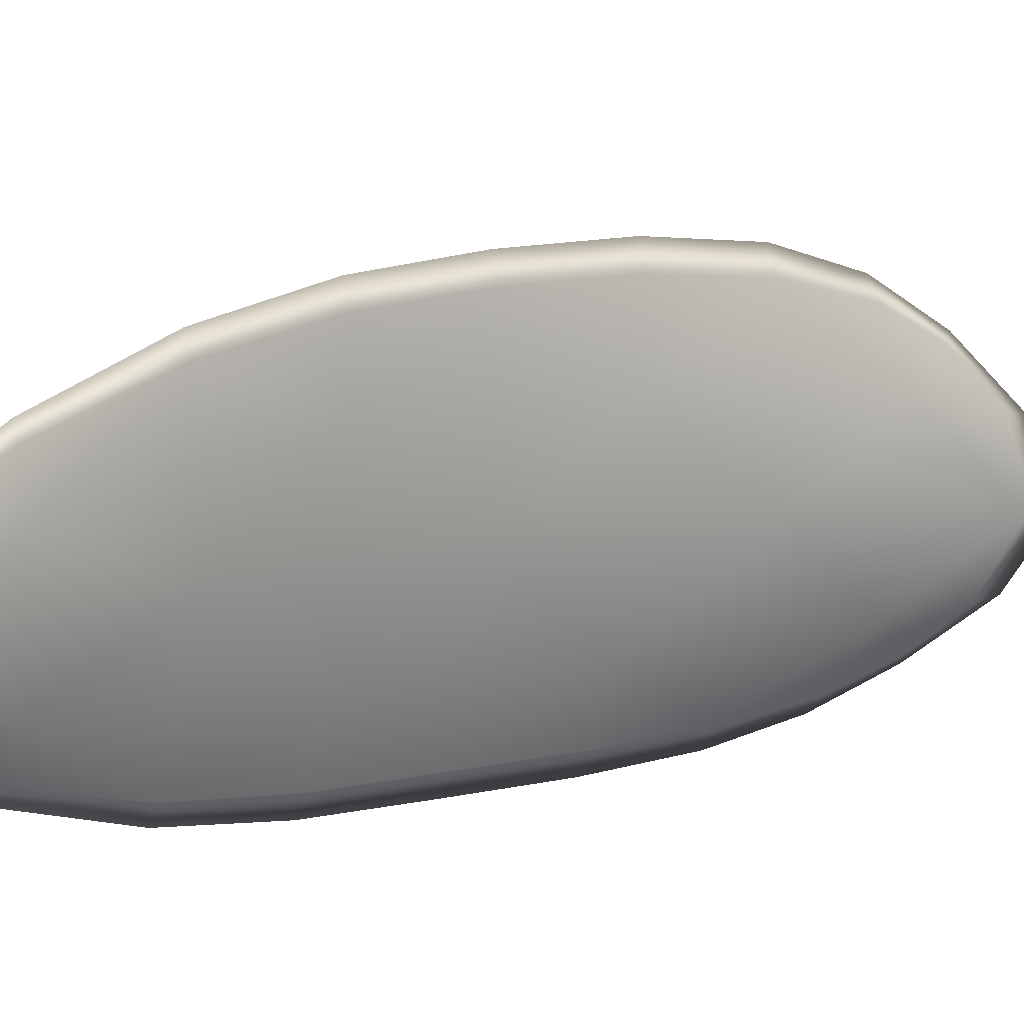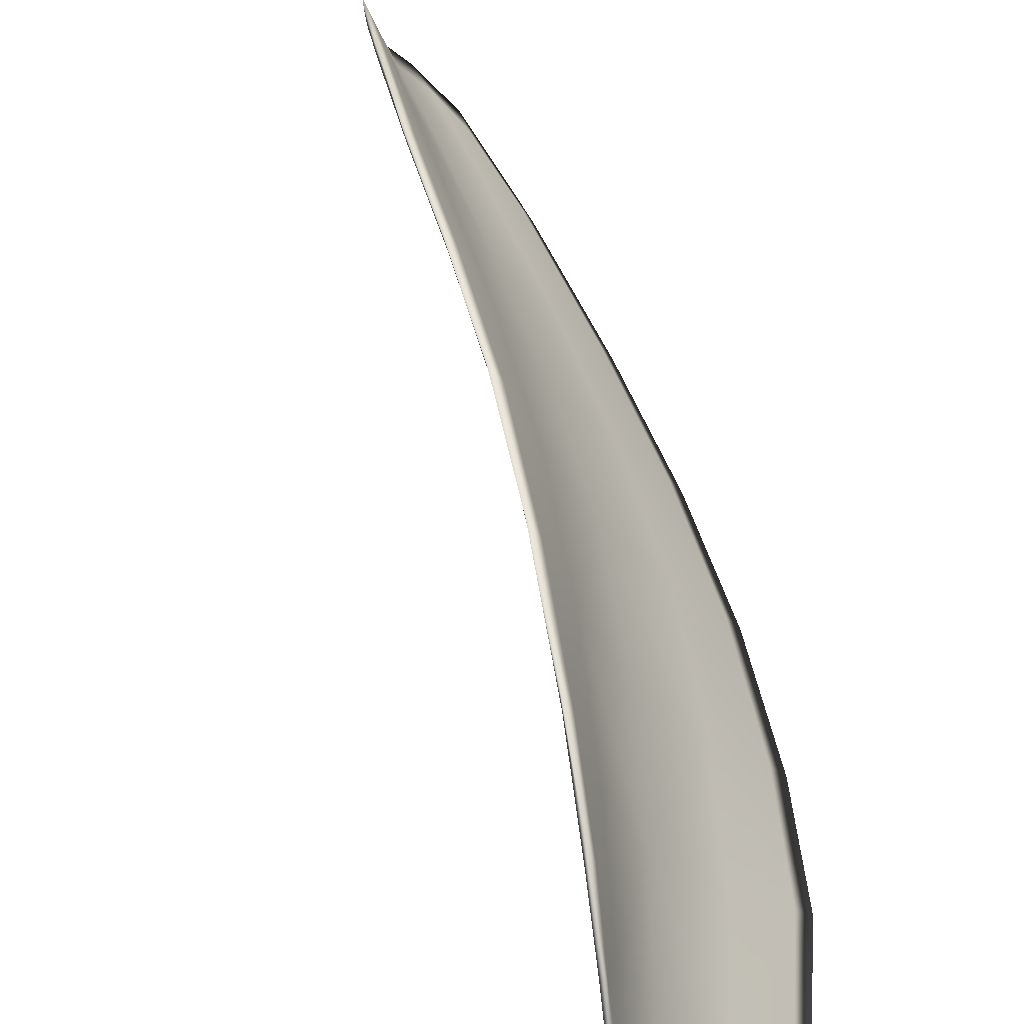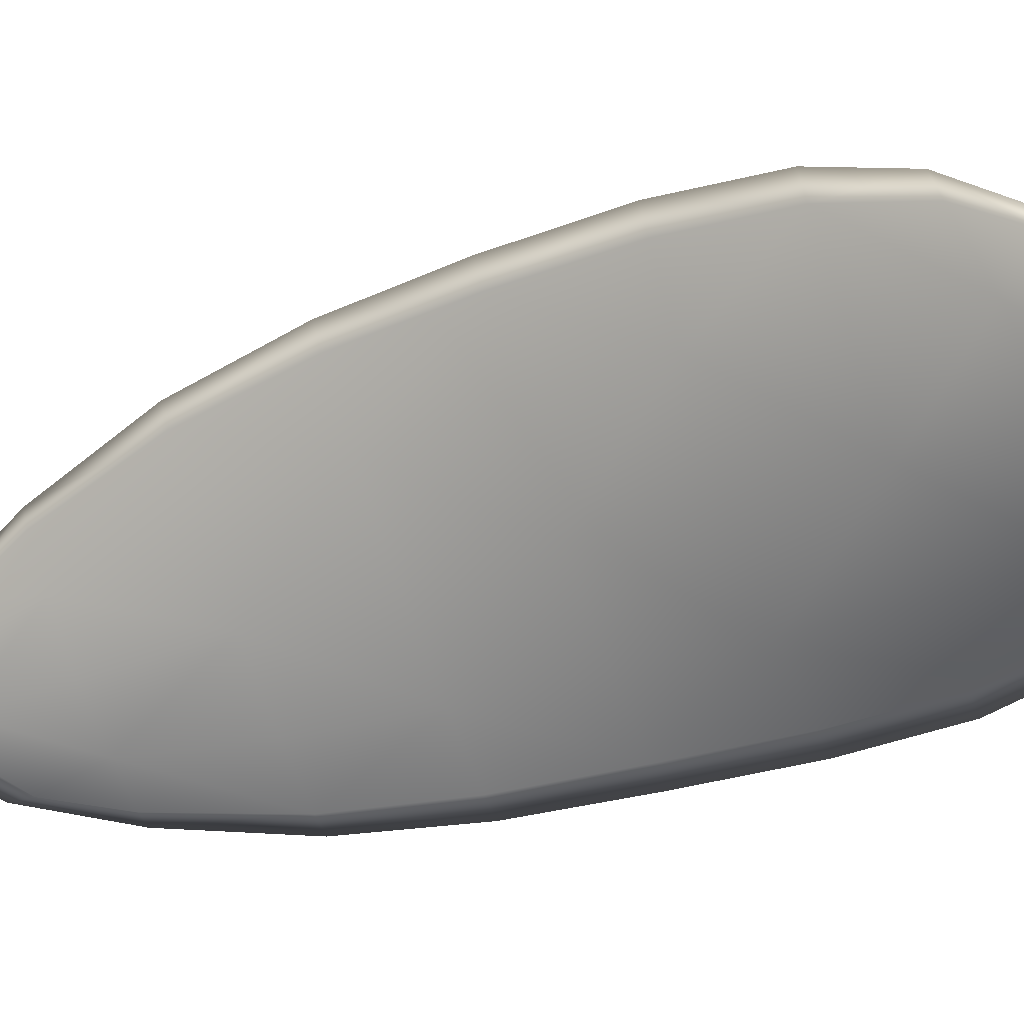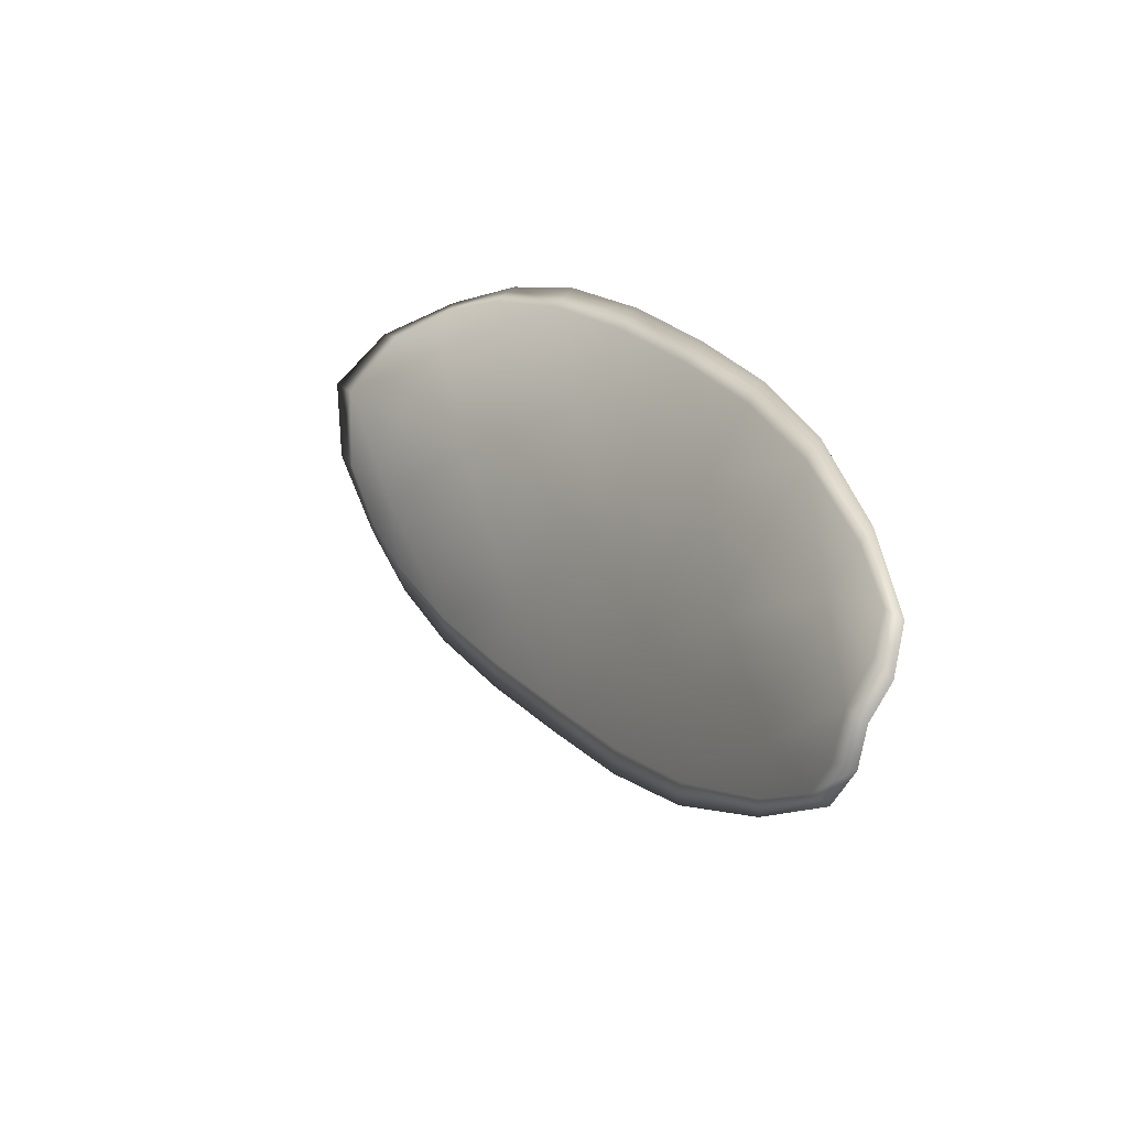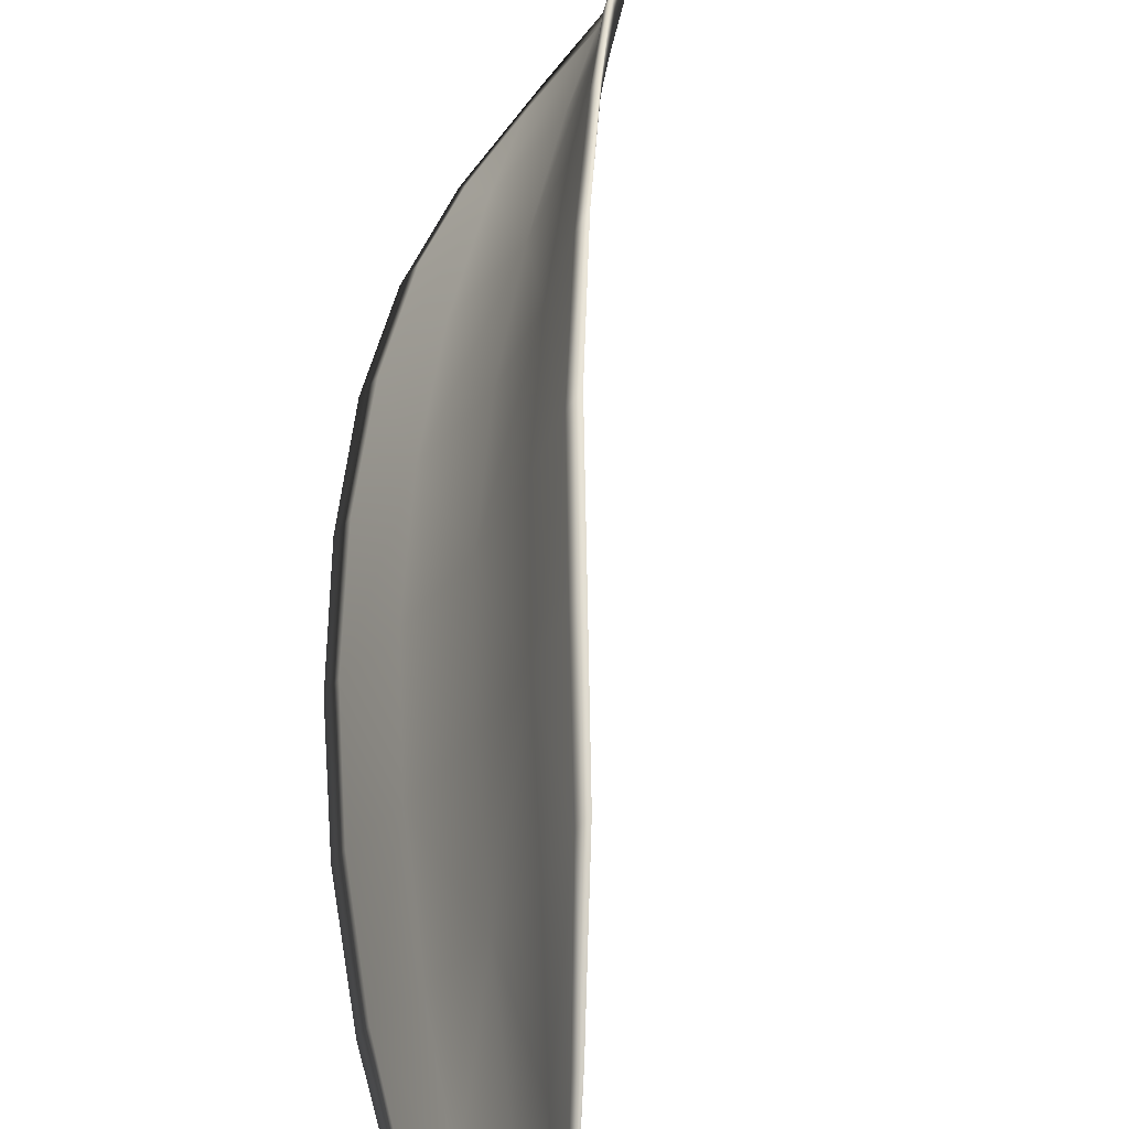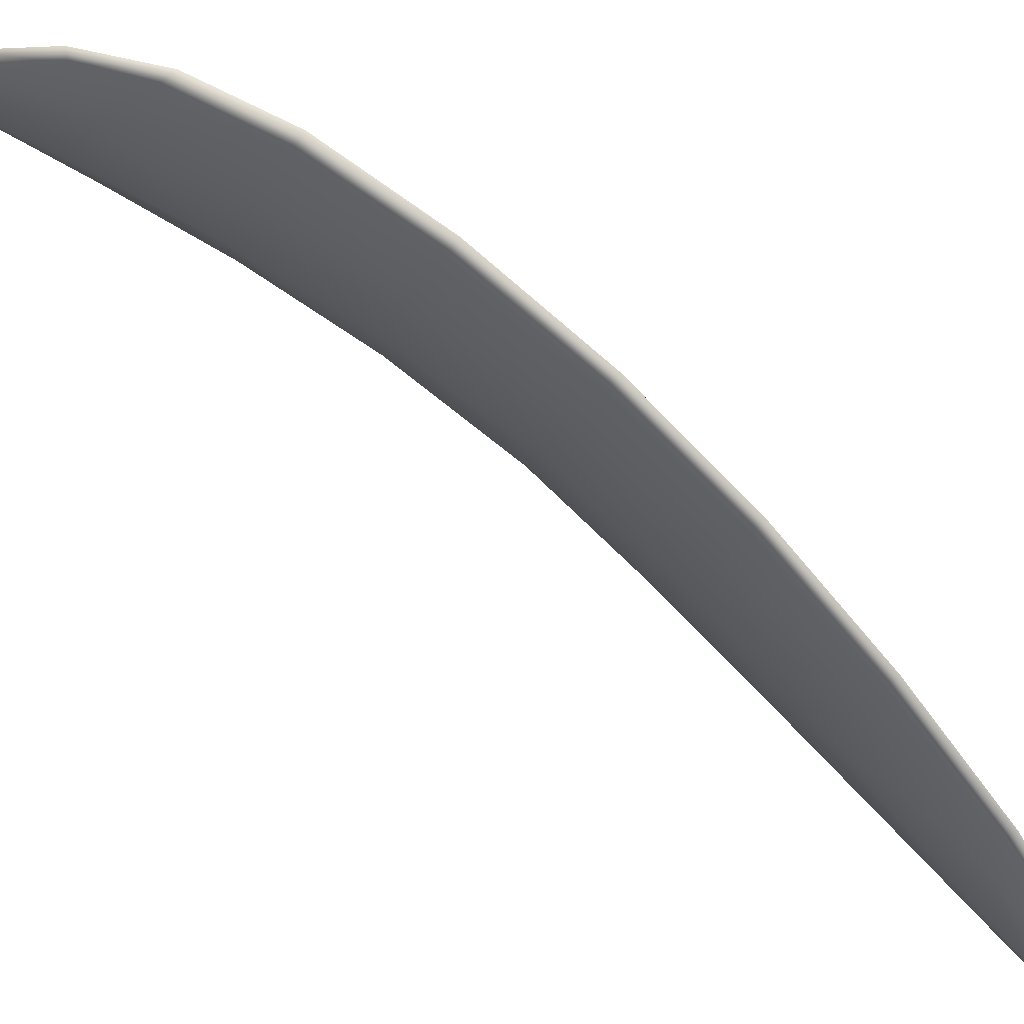
<metadata>
{"format":"obj","ext":"obj","renderer":"f3d","projection":"perspective","resolution":1024,"background":"white","views":[{"elev":-9.0,"azim":27.3,"up":"+Z"},{"elev":65.2,"azim":139.7,"up":"+Z"},{"elev":-7.3,"azim":86.5,"up":"+Z"},{"elev":-58.1,"azim":176.7,"up":"+Y"},{"elev":47.9,"azim":-26.7,"up":"+Z"},{"elev":-70.8,"azim":-156.7,"up":"+Z"}]}
</metadata>
<code>
v -2.394 0.7478 -1.094
v -2.394 0.7485 -1.096
v -2.395 0.7467 -1.096
v -2.395 0.7461 -1.094
v -2.395 0.7456 -1.093
v -2.394 0.7471 -1.093
v -2.393 0.7481 -1.093
v -2.393 0.7489 -1.094
v -2.393 0.7497 -1.096
v -2.395 0.7489 -1.097
v -2.396 0.7492 -1.098
v -2.397 0.7479 -1.099
v -2.396 0.7474 -1.098
v -2.394 0.7499 -1.097
v -2.395 0.7497 -1.098
v -2.4 0.7413 -1.099
v -2.4 0.7418 -1.1
v -2.401 0.7395 -1.1
v -2.4 0.739 -1.099
v -2.4 0.7384 -1.098
v -2.399 0.7406 -1.097
v -2.398 0.7427 -1.097
v -2.399 0.7435 -1.098
v -2.399 0.744 -1.1
v -2.399 0.74 -1.095
v -2.4 0.7379 -1.096
v -2.399 0.7375 -1.095
v -2.398 0.7395 -1.094
v -2.397 0.7416 -1.093
v -2.398 0.7421 -1.095
v -2.396 0.7442 -1.094
v -2.397 0.7448 -1.096
v -2.396 0.7437 -1.093
v -2.397 0.7455 -1.098
v -2.398 0.7461 -1.099
v -2.401 0.7366 -1.099
v -2.402 0.737 -1.1
v -2.402 0.7355 -1.1
v -2.402 0.7348 -1.099
v -2.401 0.7345 -1.099
v -2.401 0.7362 -1.098
v -2.4 0.7358 -1.097
v -2.401 0.7342 -1.098
v -2.401 0.7344 -1.097
v -2.4 0.7355 -1.096
v -2.394 0.7477 -1.094
v -2.394 0.7484 -1.096
v -2.393 0.7497 -1.096
v -2.393 0.7489 -1.094
v -2.393 0.748 -1.093
v -2.394 0.747 -1.093
v -2.395 0.7455 -1.093
v -2.395 0.746 -1.094
v -2.395 0.7466 -1.096
v -2.395 0.7489 -1.097
v -2.396 0.7491 -1.098
v -2.395 0.7497 -1.098
v -2.394 0.7499 -1.097
v -2.396 0.7473 -1.098
v -2.397 0.7479 -1.099
v -2.4 0.7412 -1.099
v -2.4 0.7418 -1.1
v -2.399 0.744 -1.1
v -2.399 0.7434 -1.098
v -2.398 0.7427 -1.097
v -2.399 0.7405 -1.097
v -2.4 0.7383 -1.098
v -2.4 0.739 -1.099
v -2.401 0.7394 -1.1
v -2.398 0.7399 -1.096
v -2.397 0.742 -1.095
v -2.397 0.7416 -1.094
v -2.398 0.7395 -1.094
v -2.399 0.7374 -1.095
v -2.399 0.7378 -1.096
v -2.396 0.7441 -1.094
v -2.397 0.7447 -1.096
v -2.396 0.7437 -1.093
v -2.397 0.7455 -1.098
v -2.398 0.7461 -1.099
v -2.401 0.7366 -1.099
v -2.402 0.737 -1.1
v -2.401 0.7361 -1.098
v -2.401 0.7344 -1.099
v -2.402 0.7348 -1.1
v -2.402 0.7355 -1.1
v -2.4 0.7357 -1.097
v -2.4 0.7354 -1.096
v -2.401 0.7344 -1.097
v -2.401 0.7342 -1.098
v -2.402 0.7371 -1.1
v -2.402 0.7351 -1.1
v -2.401 0.7396 -1.101
v -2.402 0.7355 -1.1
v -2.401 0.7337 -1.098
v -2.401 0.734 -1.097
v -2.401 0.7339 -1.099
v -2.401 0.7344 -1.097
v -2.394 0.7469 -1.093
v -2.393 0.7481 -1.093
v -2.395 0.7454 -1.092
v -2.393 0.748 -1.093
v -2.393 0.7503 -1.097
v -2.395 0.7499 -1.098
v -2.392 0.7501 -1.096
v -2.395 0.7497 -1.098
v -2.396 0.7492 -1.099
v -2.397 0.7481 -1.099
v -2.402 0.7342 -1.1
v -2.4 0.7354 -1.096
v -2.399 0.7373 -1.095
v -2.393 0.7493 -1.094
v -2.396 0.7435 -1.093
v -2.397 0.7415 -1.093
v -2.398 0.7463 -1.1
v -2.399 0.7442 -1.1
v -2.4 0.742 -1.1
v -2.398 0.7394 -1.094
f 1 2 3
f 1 3 4
f 1 4 5
f 1 5 6
f 1 6 7
f 1 7 8
f 1 8 9
f 1 9 2
f 10 11 12
f 10 12 13
f 10 13 3
f 10 3 2
f 10 2 9
f 10 9 14
f 10 14 15
f 10 15 11
f 16 17 18
f 16 18 19
f 16 19 20
f 16 20 21
f 16 21 22
f 16 22 23
f 16 23 24
f 16 24 17
f 25 21 20
f 25 20 26
f 25 26 27
f 25 27 28
f 25 28 29
f 25 29 30
f 25 30 22
f 25 22 21
f 31 32 22
f 31 22 30
f 31 30 29
f 31 29 33
f 31 33 5
f 31 5 4
f 31 4 3
f 31 3 32
f 34 35 24
f 34 24 23
f 34 23 22
f 34 22 32
f 34 32 3
f 34 3 13
f 34 13 12
f 34 12 35
f 36 37 38
f 36 38 39
f 36 39 40
f 36 40 41
f 36 41 20
f 36 20 19
f 36 19 18
f 36 18 37
f 42 41 40
f 42 40 43
f 42 43 44
f 42 44 45
f 42 45 27
f 42 27 26
f 42 26 20
f 42 20 41
f 46 47 48
f 46 48 49
f 46 49 50
f 46 50 51
f 46 51 52
f 46 52 53
f 46 53 54
f 46 54 47
f 55 56 57
f 55 57 58
f 55 58 48
f 55 48 47
f 55 47 54
f 55 54 59
f 55 59 60
f 55 60 56
f 61 62 63
f 61 63 64
f 61 64 65
f 61 65 66
f 61 66 67
f 61 67 68
f 61 68 69
f 61 69 62
f 70 66 65
f 70 65 71
f 70 71 72
f 70 72 73
f 70 73 74
f 70 74 75
f 70 75 67
f 70 67 66
f 76 77 54
f 76 54 53
f 76 53 52
f 76 52 78
f 76 78 72
f 76 72 71
f 76 71 65
f 76 65 77
f 79 80 60
f 79 60 59
f 79 59 54
f 79 54 77
f 79 77 65
f 79 65 64
f 79 64 63
f 79 63 80
f 81 82 69
f 81 69 68
f 81 68 67
f 81 67 83
f 81 83 84
f 81 84 85
f 81 85 86
f 81 86 82
f 87 83 67
f 87 67 75
f 87 75 74
f 87 74 88
f 87 88 89
f 87 89 90
f 87 90 84
f 87 84 83
f 91 92 38
f 91 38 37
f 91 37 18
f 91 18 93
f 91 93 69
f 91 69 82
f 91 82 94
f 91 94 92
f 95 96 44
f 95 44 43
f 95 43 40
f 95 40 97
f 95 97 84
f 95 84 90
f 95 90 98
f 95 98 96
f 99 100 7
f 99 7 6
f 99 6 5
f 99 5 101
f 99 101 52
f 99 52 51
f 99 51 102
f 99 102 100
f 103 104 15
f 103 15 14
f 103 14 9
f 103 9 105
f 103 105 48
f 103 48 58
f 103 58 106
f 103 106 104
f 107 108 12
f 107 12 11
f 107 11 15
f 107 15 104
f 107 104 106
f 107 106 56
f 107 56 60
f 107 60 108
f 109 97 40
f 109 40 39
f 109 39 38
f 109 38 92
f 109 92 94
f 109 94 85
f 109 85 84
f 109 84 97
f 110 111 27
f 110 27 45
f 110 45 44
f 110 44 96
f 110 96 98
f 110 98 88
f 110 88 74
f 110 74 111
f 112 105 9
f 112 9 8
f 112 8 7
f 112 7 100
f 112 100 102
f 112 102 49
f 112 49 48
f 112 48 105
f 113 101 5
f 113 5 33
f 113 33 29
f 113 29 114
f 113 114 72
f 113 72 78
f 113 78 52
f 113 52 101
f 115 116 24
f 115 24 35
f 115 35 12
f 115 12 108
f 115 108 60
f 115 60 80
f 115 80 63
f 115 63 116
f 117 93 18
f 117 18 17
f 117 17 24
f 117 24 116
f 117 116 63
f 117 63 62
f 117 62 69
f 117 69 93
f 118 114 29
f 118 29 28
f 118 28 27
f 118 27 111
f 118 111 74
f 118 74 73
f 118 73 72
f 118 72 114

</code>
